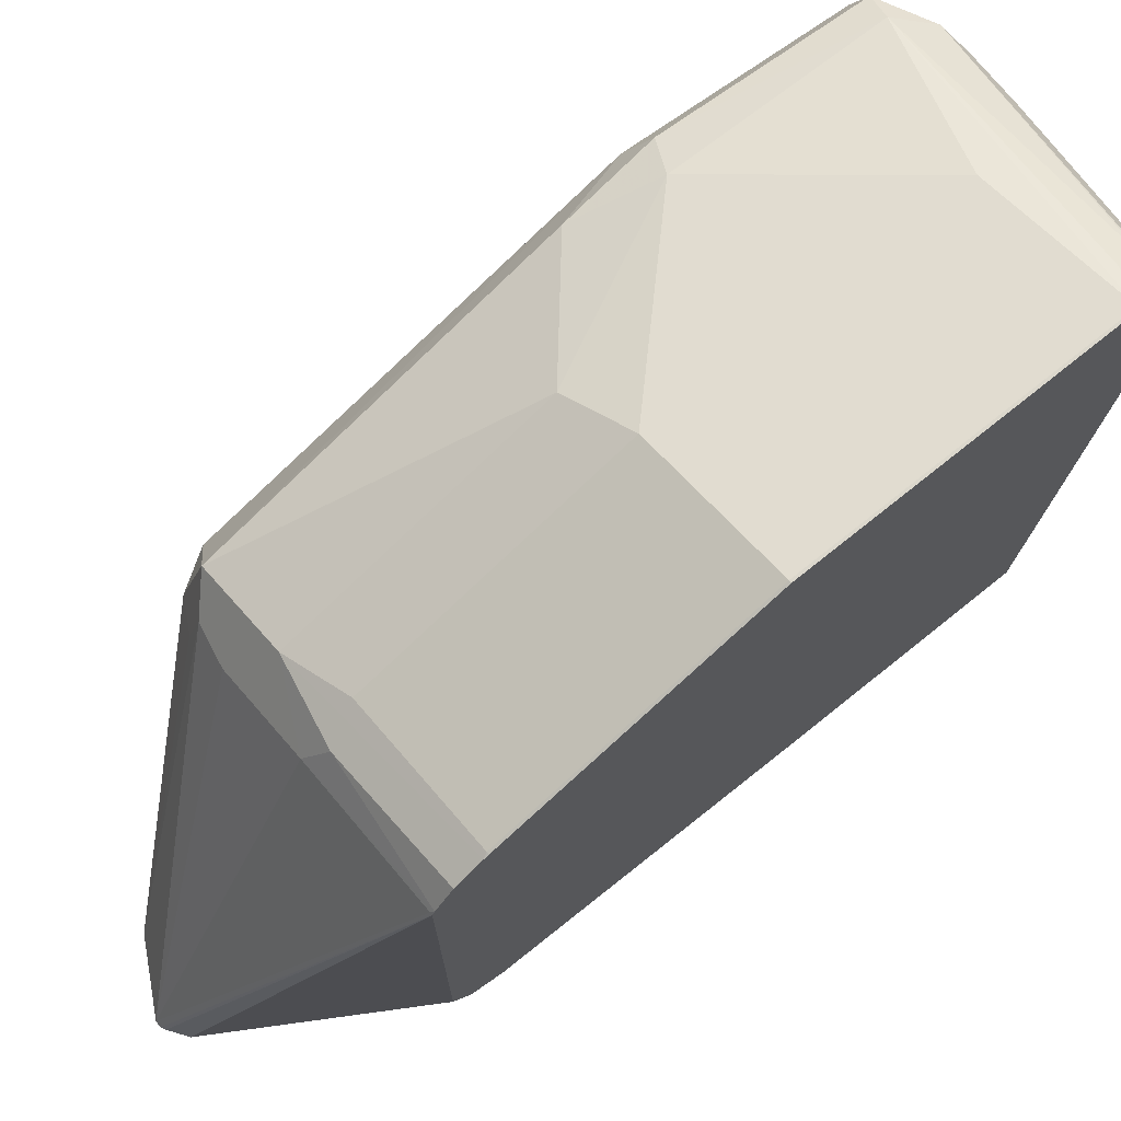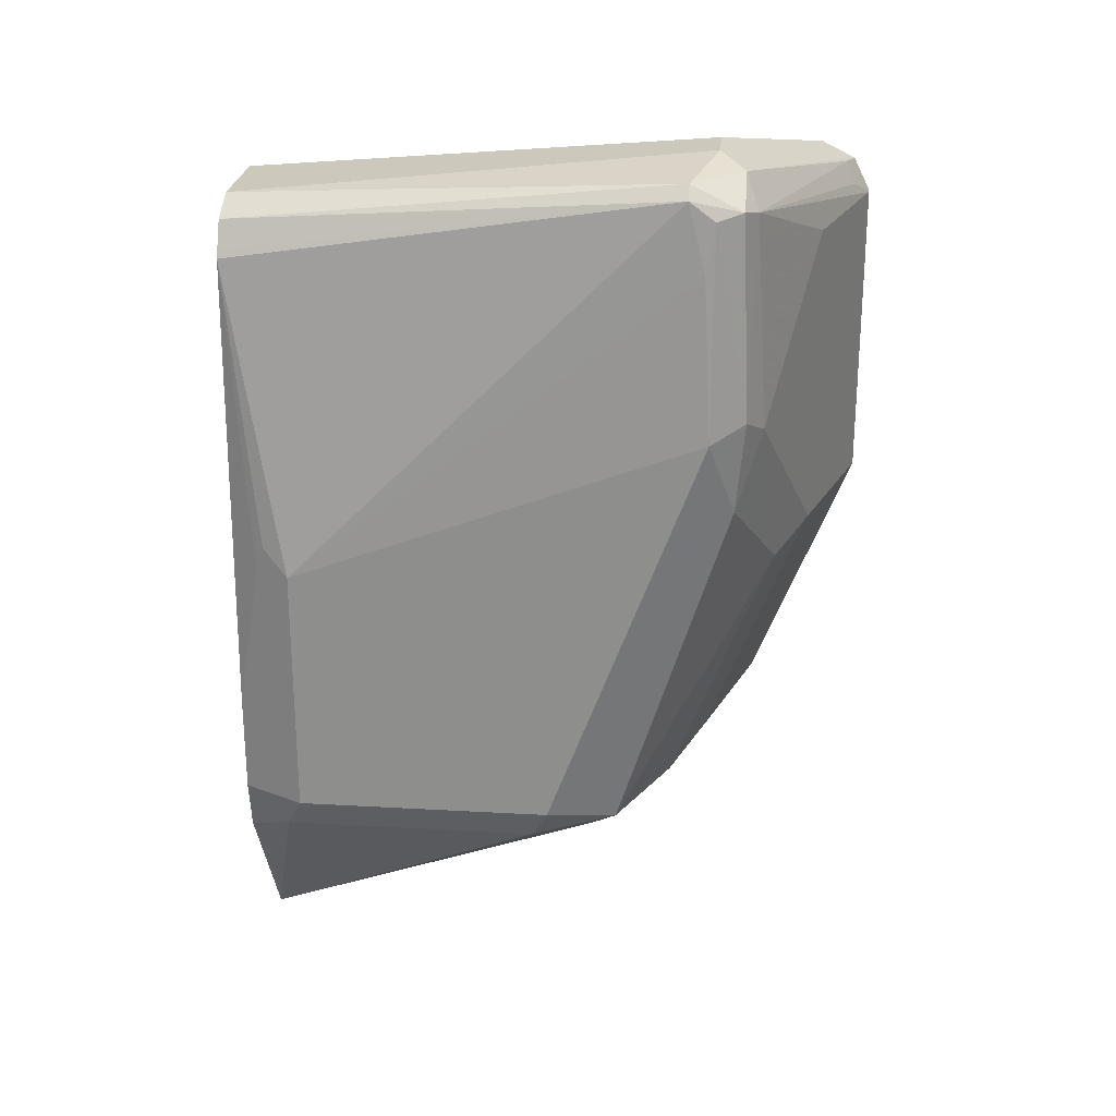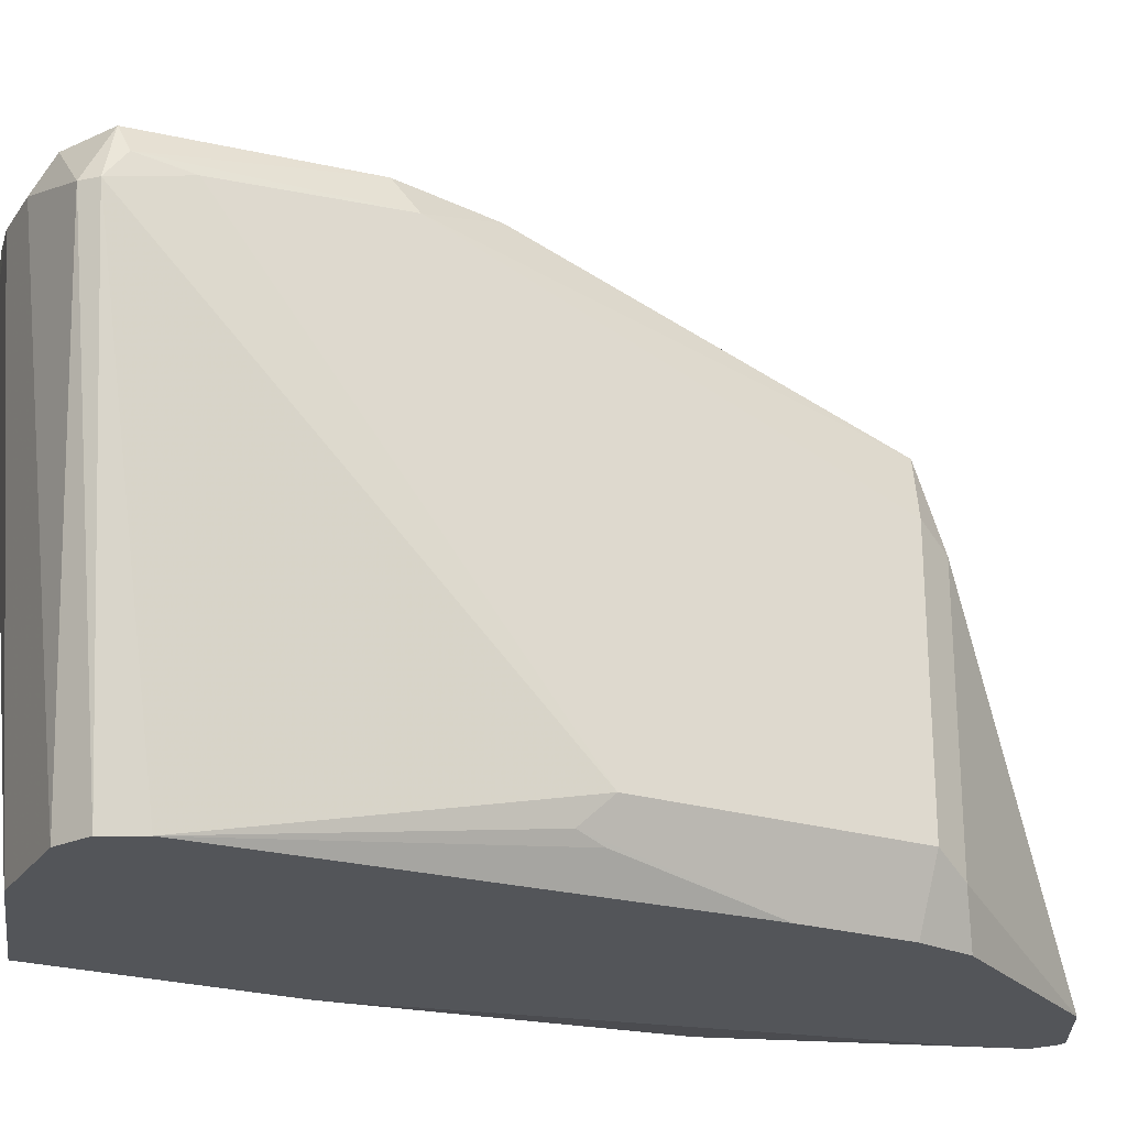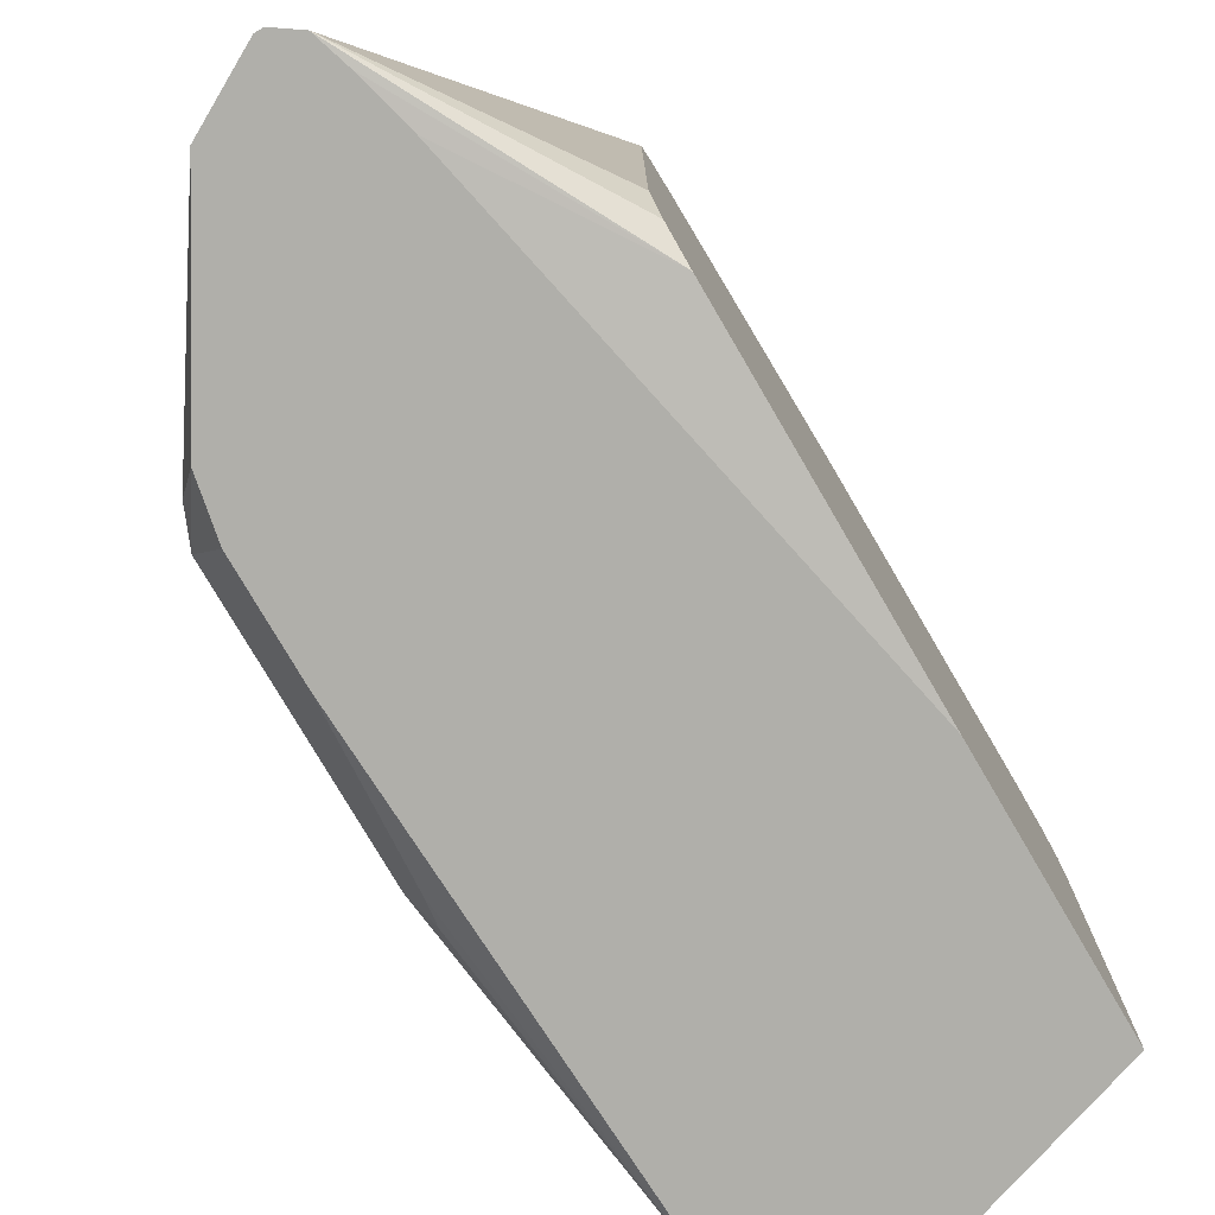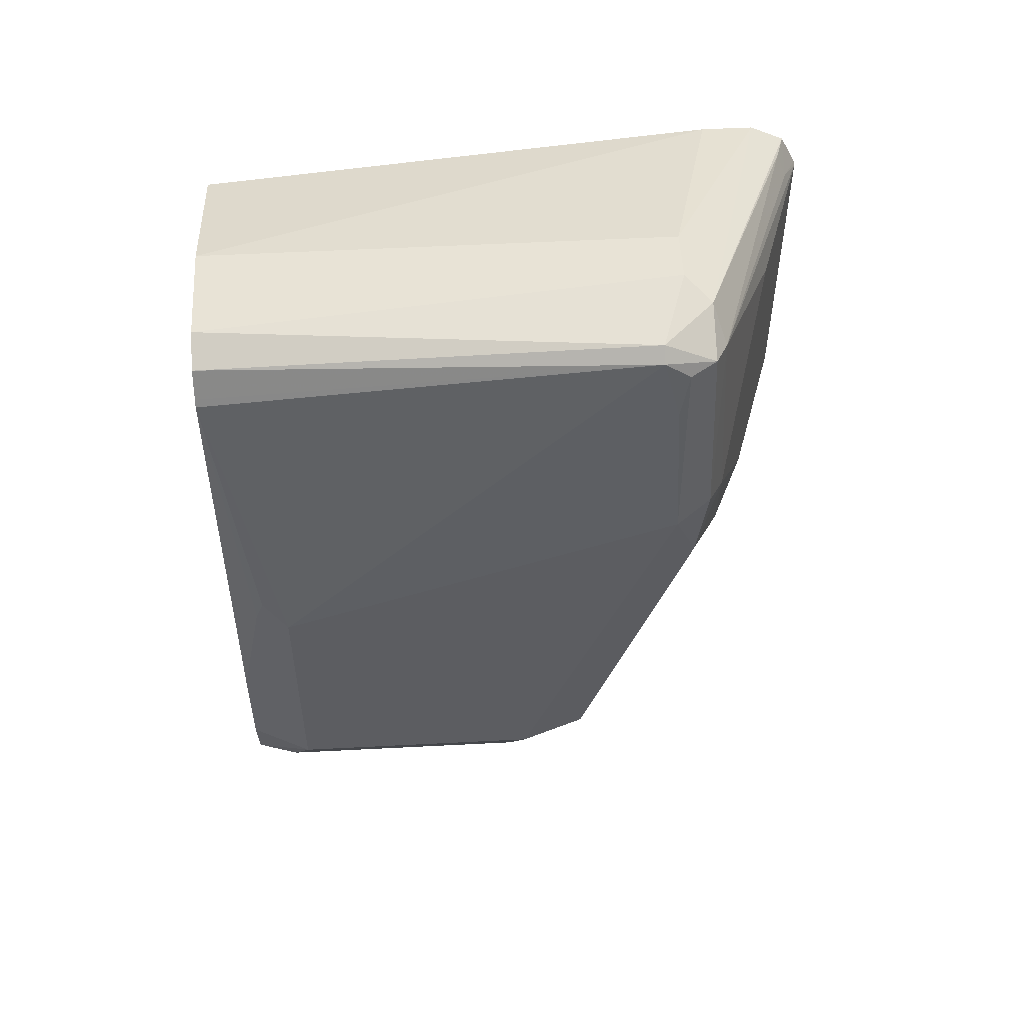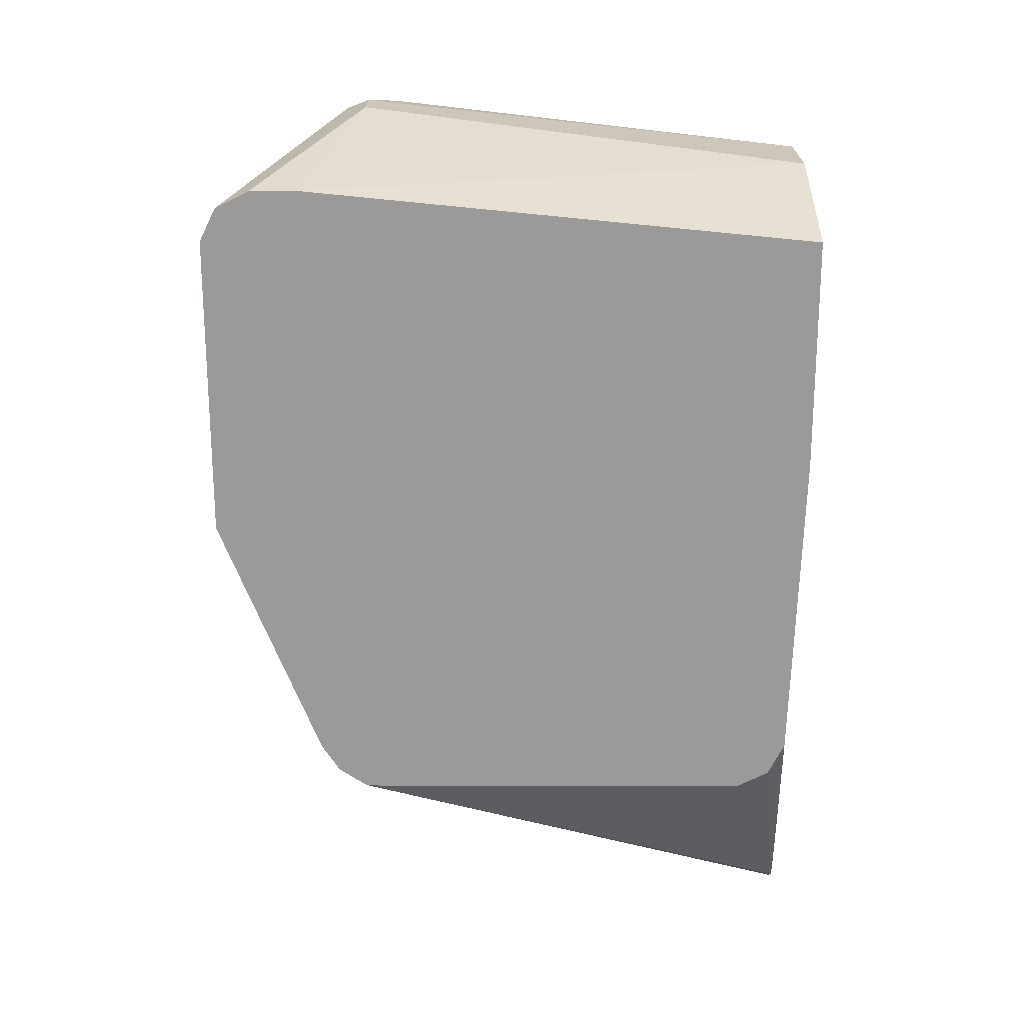
<metadata>
{"format":"obj","ext":"obj","renderer":"f3d","projection":"perspective","resolution":1024,"background":"white","views":[{"elev":73.2,"azim":51.2,"up":"+Z"},{"elev":24.4,"azim":-84.7,"up":"+Y"},{"elev":-24.1,"azim":-116.5,"up":"+Z"},{"elev":-78.0,"azim":30.4,"up":"+Z"},{"elev":52.5,"azim":-93.2,"up":"+Y"},{"elev":20.7,"azim":90.3,"up":"+Y"}]}
</metadata>
<code>
v -0.2475 -0.2475 0.8756
v -0.3046 -0.2475 0.8566
v -0.2475 -0.3426 0.8375
v -0.2466 -0.2475 0.8756
v -0.2475 -0.1333 0.8756
v -0.3299 -0.2538 0.8439
v -0.3299 -0.349 0.8058
v -0.3046 -0.3426 0.8185
v -0.3617 -0.1904 0.8375
v -0.2466 -0.3445 0.8366
v -0.2466 -0.3426 0.8375
v -0.2466 -0.1333 0.8756
v -0.2466 -0.1322 0.8754
v -0.2602 -0.1269 0.8693
v -0.3617 -0.1118 0.8328
v -0.3046 -0.1333 0.8566
v -0.3521 -0.257 0.828
v -0.368 -0.349 0.7868
v -0.3712 -0.2189 0.828
v -0.3046 -0.3616 0.7995
v -0.2982 -0.3553 0.8122
v -0.2466 -0.3542 0.8301
v -0.257 -0.3521 0.828
v -0.3744 -0.184 0.8312
v -0.2466 -0.1202 0.8693
v -0.257 -0.119 0.8661
v -0.3521 -0.09995 0.828
v -0.3712 -0.1095 0.828
v -0.3807 -0.3426 0.7614
v -0.3712 -0.3521 0.7709
v -0.3585 -0.3585 0.7773
v -0.3426 -0.3616 0.7804
v -0.3807 -0.1904 0.8185
v -0.303 -0.4363 0.6432
v -0.2475 -0.3616 0.8185
v -0.2466 -0.3607 0.8203
v -0.3759 -0.1118 0.8185
v -0.2466 -0.1197 0.8684
v -0.2466 -0.1138 0.8566
v -0.3426 -0.09518 0.8185
v -0.3712 -0.09995 0.809
v -0.3759 -0.1047 0.809
v -0.3807 -0.3426 0.6663
v -0.3744 -0.3553 0.7551
v -0.3617 -0.3616 0.7614
v -0.3276 -0.4227 0.6432
v -0.3775 -0.1301 0.8153
v -0.3807 -0.2475 0.6663
v -0.3006 -0.4363 0.6432
v -0.2466 -0.3616 0.8185
v -0.2466 -0.1138 0.8375
v -0.3236 -0.09518 0.8185
v -0.3426 -0.1142 0.6432
v -0.3527 -0.1192 0.6432
v -0.3553 -0.1206 0.6432
v -0.3603 -0.1306 0.6432
v -0.3617 -0.1333 0.6432
v -0.3692 -0.3426 0.6432
v -0.3653 -0.362 0.6432
v -0.3744 -0.3553 0.6599
v -0.3759 -0.2379 0.6567
v -0.3692 -0.3046 0.6432
v -0.299 -0.4354 0.6432
v -0.2922 -0.4307 0.6432
v -0.2466 -0.3616 0.6663
v -0.3046 -0.1142 0.6432
v -0.2466 -0.1328 0.6432
v -0.3744 -0.2475 0.6536
v -0.2884 -0.4188 0.6432
v -0.2466 -0.3426 0.6472
v -0.2466 -0.3547 0.6532
v -0.2466 -0.3553 0.6536
v -0.2466 -0.3613 0.6656
v -0.2466 -0.2205 0.6432
v -0.2835 -0.3997 0.6432
f 34 57 56
f 34 53 66
f 34 56 55
f 34 55 54
f 34 62 57
f 34 54 53
f 34 66 67
f 34 69 64
f 34 74 75
f 34 75 69
f 34 64 63
f 34 63 49
f 34 50 35
f 34 49 50
f 34 67 74
f 34 58 62
f 29 60 44
f 34 46 59
f 27 41 28
f 35 50 36
f 27 38 39
f 28 41 42
f 28 42 37
f 29 43 60
f 29 44 30
f 29 33 48
f 29 48 43
f 30 44 45
f 31 45 46
f 31 46 34
f 31 34 32
f 33 37 47
f 33 47 48
f 34 59 58
f 37 42 47
f 51 66 52
f 39 52 40
f 49 63 50
f 50 63 64
f 50 64 65
f 27 40 41
f 51 67 66
f 57 62 68
f 57 68 61
f 61 68 62
f 64 69 70
f 64 70 71
f 64 71 72
f 64 72 73
f 64 73 65
f 69 75 70
f 70 75 74
f 48 57 61
f 39 51 52
f 48 61 62
f 44 60 46
f 40 53 41
f 40 52 66
f 40 66 53
f 41 53 54
f 41 54 55
f 41 55 42
f 42 55 56
f 42 56 57
f 42 57 48
f 42 48 47
f 43 58 59
f 43 59 60
f 43 48 62
f 43 62 58
f 44 46 45
f 46 60 59
f 27 39 40
f 17 19 18
f 25 38 27
f 4 65 73
f 4 73 72
f 4 72 71
f 4 71 70
f 4 70 74
f 4 74 67
f 4 50 65
f 4 67 51
f 4 39 38
f 4 38 25
f 4 25 13
f 4 13 12
f 5 12 13
f 5 13 14
f 25 27 26
f 4 36 50
f 4 22 36
f 4 10 22
f 1 2 8
f 1 8 3
f 1 3 11
f 1 11 4
f 1 4 12
f 1 12 5
f 1 5 16
f 1 16 9
f 1 9 2
f 2 6 7
f 2 7 8
f 2 9 6
f 3 8 10
f 3 10 11
f 4 11 10
f 5 14 15
f 5 15 16
f 4 51 39
f 6 18 7
f 18 30 45
f 18 45 31
f 18 31 32
f 18 32 20
f 18 19 33
f 6 17 18
f 18 29 30
f 19 24 33
f 20 34 35
f 20 35 36
f 20 36 21
f 21 36 22
f 24 28 37
f 24 37 33
f 20 32 34
f 15 28 24
f 18 33 29
f 15 26 27
f 15 27 28
f 6 9 19
f 6 19 17
f 7 18 20
f 7 20 21
f 7 22 23
f 7 23 10
f 7 21 22
f 9 16 15
f 9 15 24
f 9 24 19
f 10 23 22
f 13 25 14
f 14 25 26
f 14 26 15
f 7 10 8

</code>
